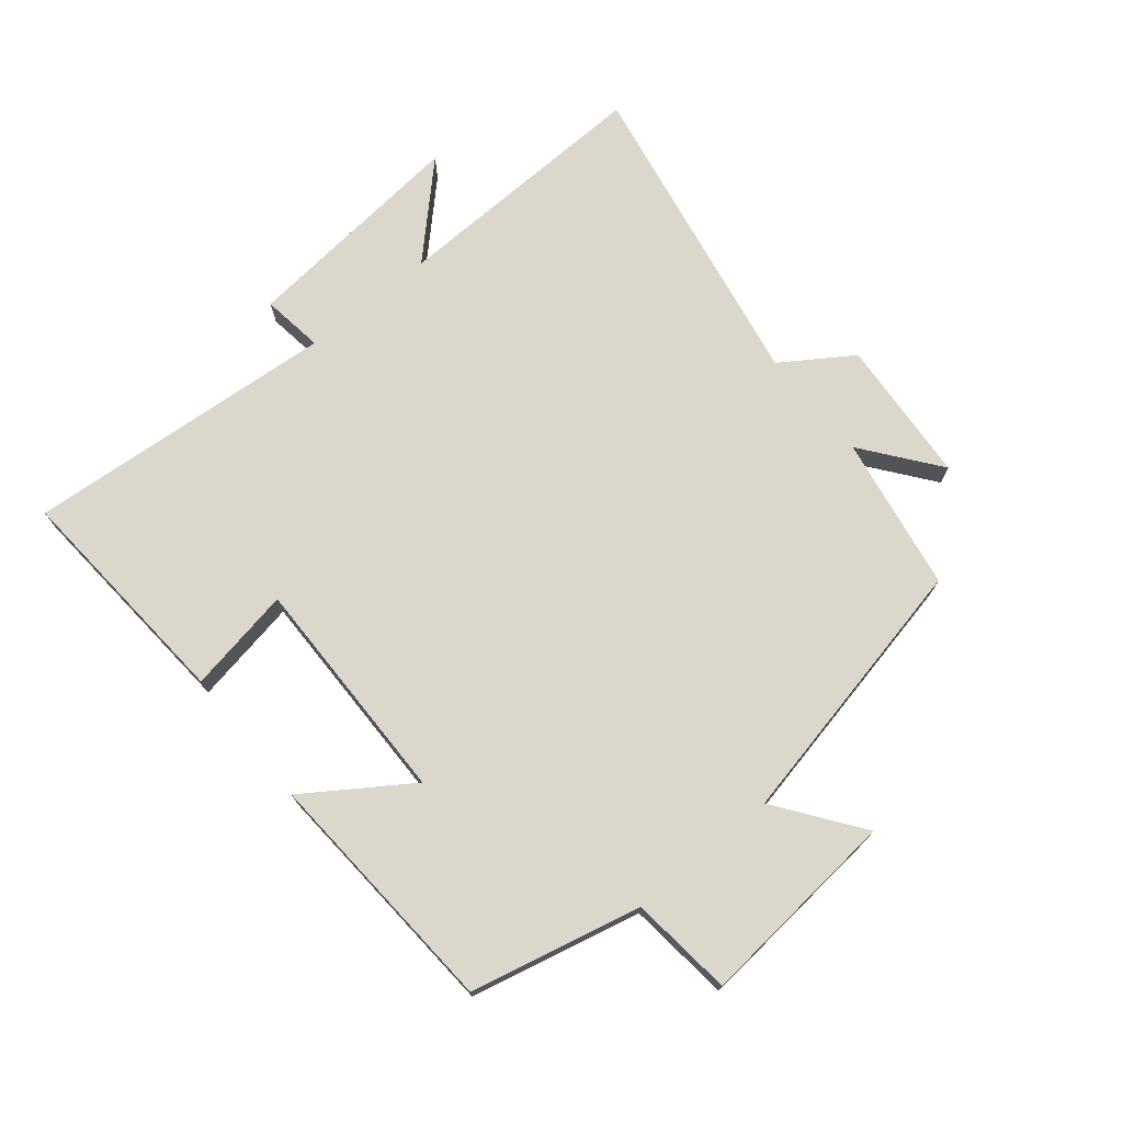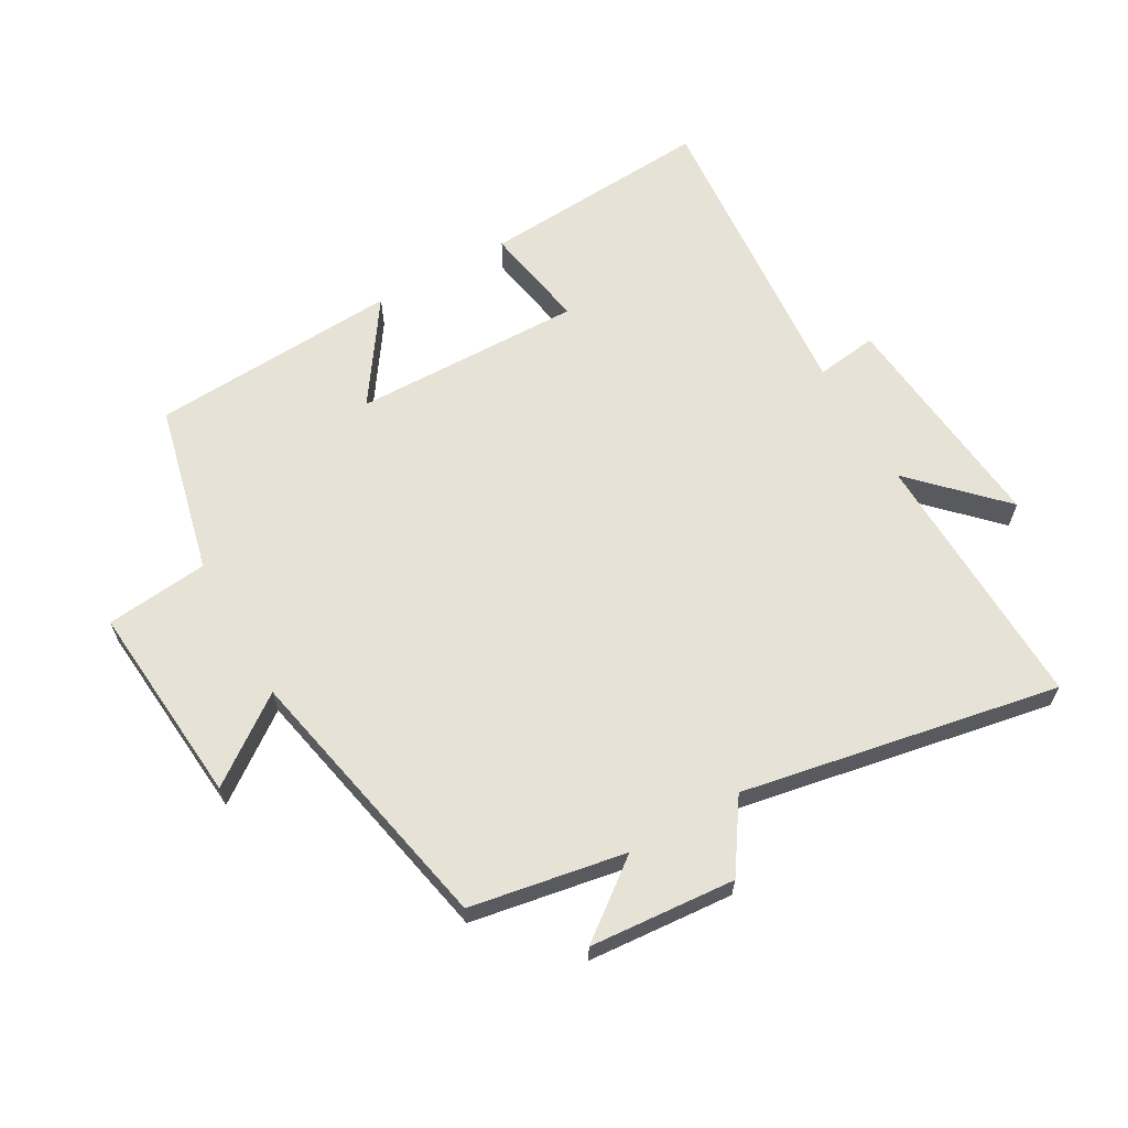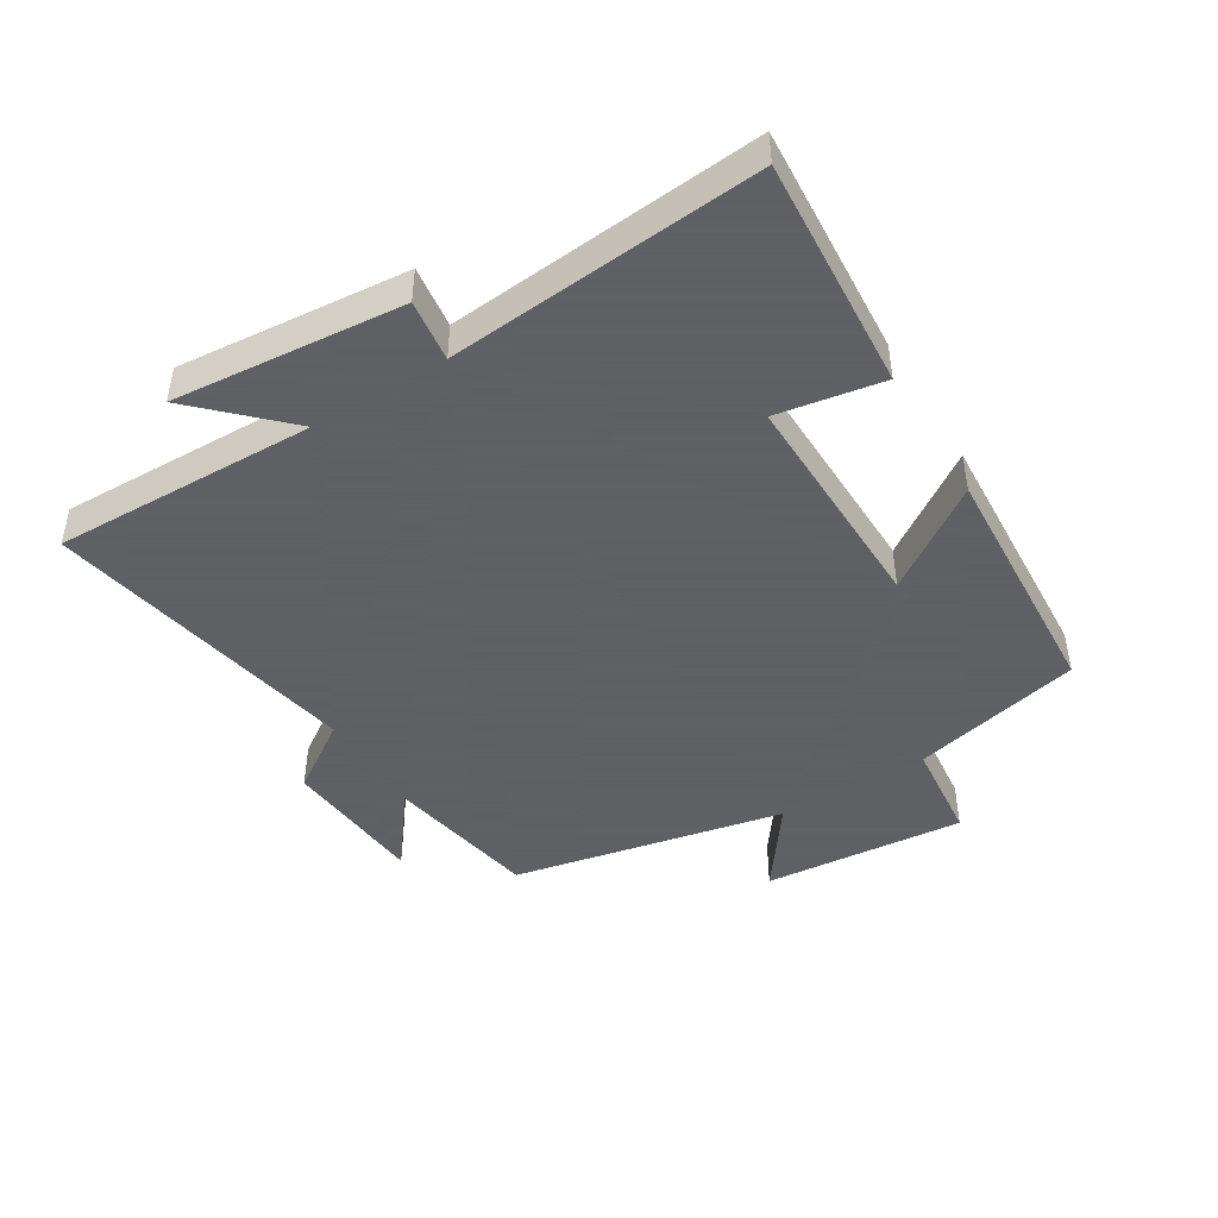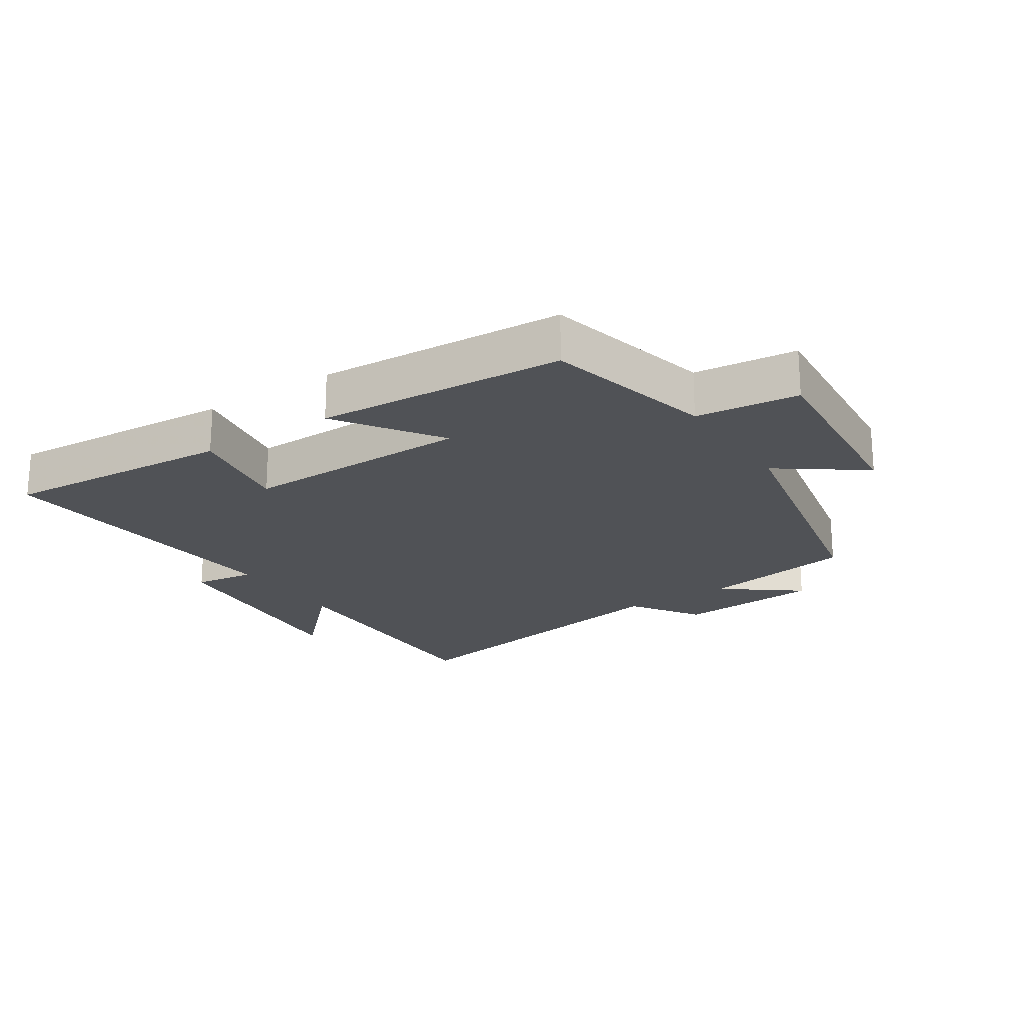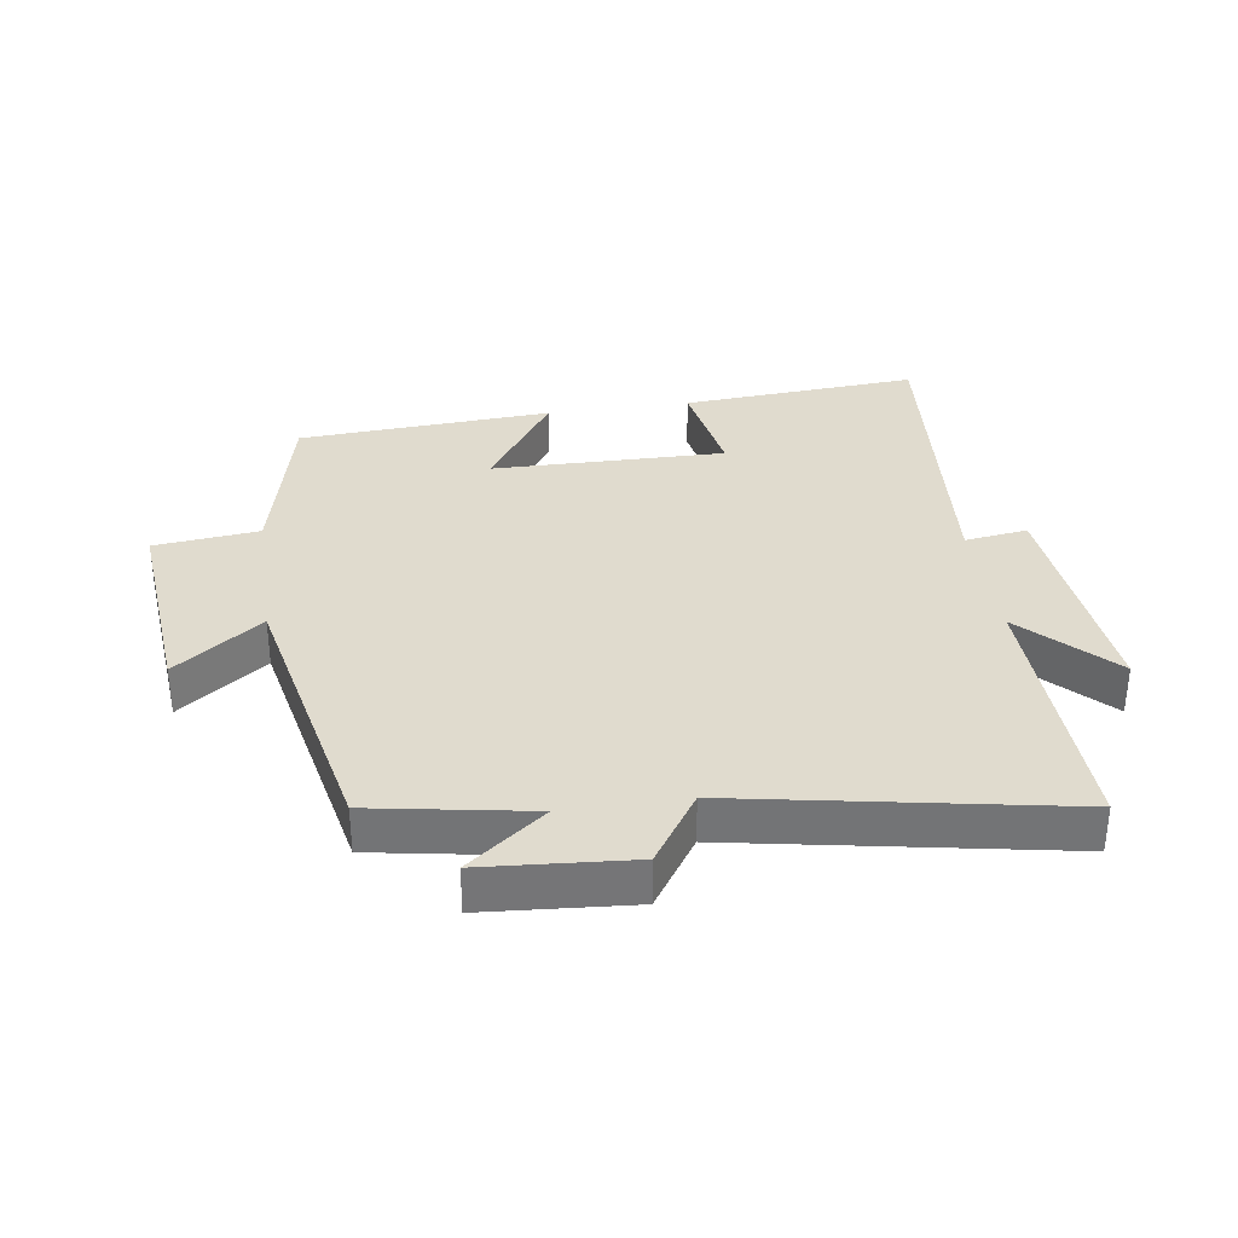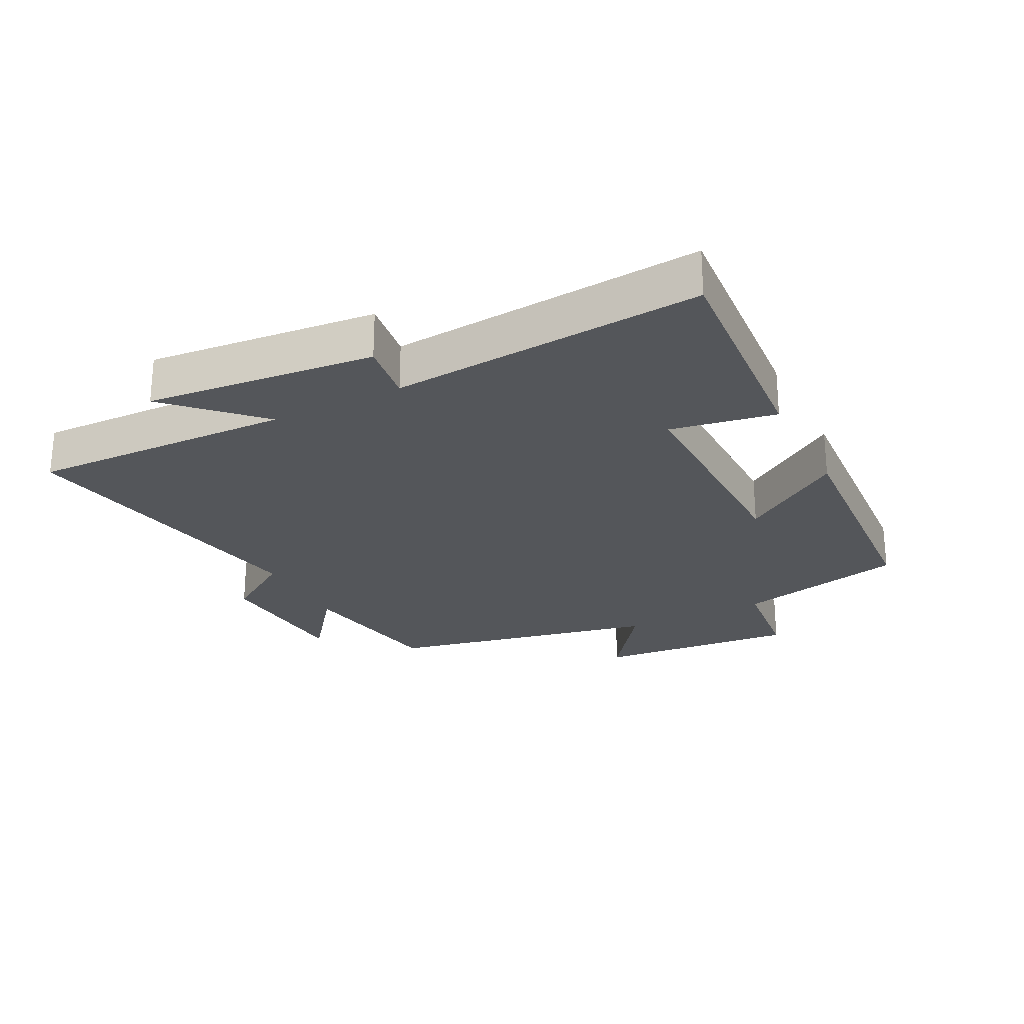
<metadata>
{"format":"obj","ext":"obj","renderer":"f3d","projection":"perspective","resolution":1024,"background":"white","views":[{"elev":73.1,"azim":50.4,"up":"+Y"},{"elev":63.7,"azim":150.4,"up":"+Y"},{"elev":-45.3,"azim":-58.4,"up":"+Y"},{"elev":-21.1,"azim":33.4,"up":"+Y"},{"elev":33.7,"azim":171.5,"up":"+Y"},{"elev":-25.3,"azim":-63.2,"up":"+Y"}]}
</metadata>
<code>
v -0.541 0.07 0.525
v -0.176 0.07 0.5
v -0.205 0.07 0.334
v 0.155 0.07 0.34
v 0.046 0.07 0.5
v 0.437 0.07 0.477
v 0.5 0.07 0.21
v 0.661 0.07 0.193
v 0.633 0.07 -0.125
v 0.5 0.07 -0.028
v 0.411 0.07 -0.457
v 0.168 0.07 -0.5
v 0.287 0.07 -0.591
v 0.059 0.07 -0.609
v -0.014 0.07 -0.5
v -0.511 0.07 -0.593
v -0.5 0.07 -0.179
v -0.631 0.07 -0.312
v -0.597 0.07 0.048
v -0.5 0.07 0.035
v -0.541 0 0.525
v -0.176 0 0.5
v -0.205 0 0.334
v 0.155 0 0.34
v 0.046 0 0.5
v 0.437 0 0.477
v 0.5 0 0.21
v 0.661 0 0.193
v 0.633 0 -0.125
v 0.5 0 -0.028
v 0.411 0 -0.457
v 0.168 0 -0.5
v 0.287 0 -0.591
v 0.059 0 -0.609
v -0.014 0 -0.5
v -0.511 0 -0.593
v -0.5 0 -0.179
v -0.631 0 -0.312
v -0.597 0 0.048
v -0.5 0 0.035
f 17 18 19 20
f 15 16 17
f 15 17 20
f 12 13 14 15
f 12 15 20
f 11 12 20
f 10 11 20
f 7 8 9 10
f 6 7 10
f 5 6 10
f 4 5 10
f 3 4 10 20
f 1 2 3 20
f 40 39 38 37
f 37 36 35
f 40 37 35
f 35 34 33 32
f 40 35 32
f 40 32 31
f 40 31 30
f 30 29 28 27
f 30 27 26
f 30 26 25
f 30 25 24
f 40 30 24 23
f 40 23 22 21
f 1 21 22 2
f 2 22 23 3
f 3 23 24 4
f 4 24 25 5
f 5 25 26 6
f 6 26 27 7
f 7 27 28 8
f 8 28 29 9
f 9 29 30 10
f 10 30 31 11
f 11 31 32 12
f 12 32 33 13
f 13 33 34 14
f 14 34 35 15
f 15 35 36 16
f 16 36 37 17
f 17 37 38 18
f 18 38 39 19
f 19 39 40 20
f 20 40 21 1

</code>
